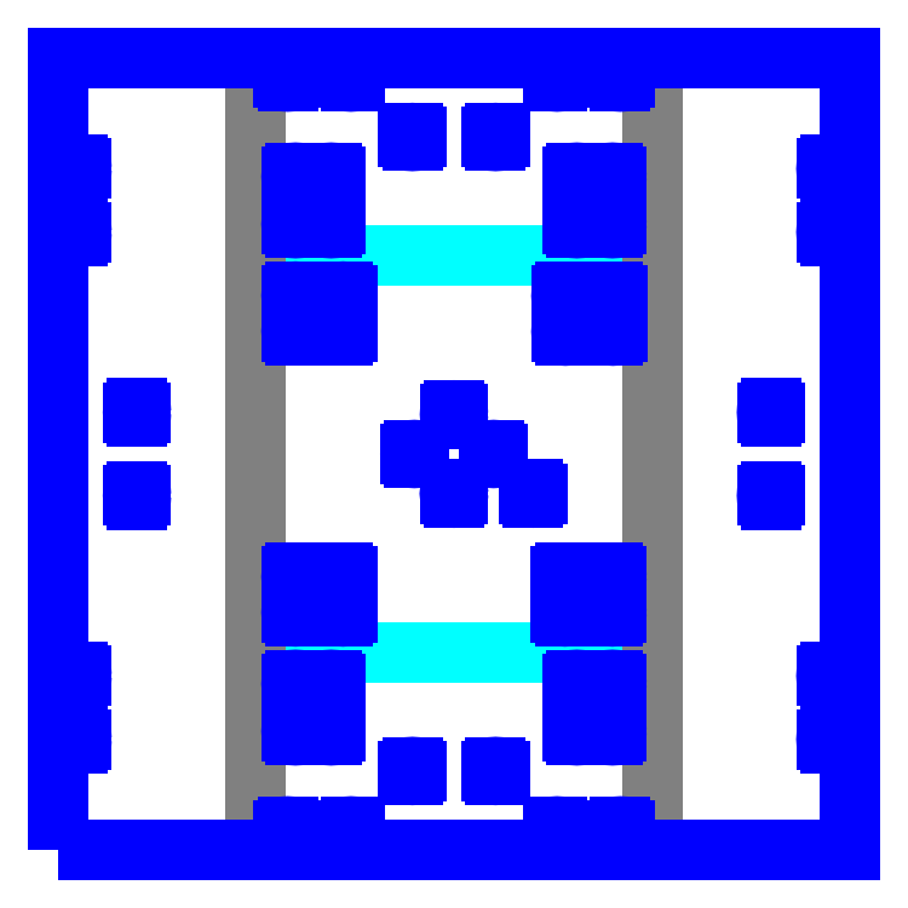
<metadata>
{"format":"dxf","ext":"dxf","renderer":"ezdxf+matplotlib","layout":"modelspace","background":"white","min_lineweight":24,"dpi":150}
</metadata>
<code>
0
SECTION
2
ENTITIES
0
LWPOLYLINE
8
x_plate
90
    4
70
    1
43
0
10
100
20
100
10
300
20
100
10
300
20
300
10
100
20
300
0
LWPOLYLINE
8
y_plate
90
    4
70
    1
43
0
10
100
20
0
10
300
20
0
10
300
20
400
10
100
20
400
0
LWPOLYLINE
8
x_shafts
90
    4
70
    1
43
0
10
128
20
0
10
136
20
0
10
136
20
400
10
128
20
400
0
LWPOLYLINE
8
x_shafts
90
    4
70
    1
43
0
10
264
20
-0.09614
10
272
20
-0.09614
10
272
20
399.9
10
264
20
399.9
0
LWPOLYLINE
8
base_plate
90
    4
70
    1
43
0
10
0
20
0
10
400
20
0
10
400
20
400
10
0
20
400
0
LWPOLYLINE
8
y_shafts
90
    4
70
    1
43
0
10
400
20
324
10
400
20
332
10
0
20
332
10
0
20
324
0
LWPOLYLINE
8
y_shafts
90
    4
70
    1
43
0
10
400
20
68
10
400
20
76
10
0
20
76
10
0
20
68
0
LWPOLYLINE
8
x_lead_screw
90
    4
70
    1
43
0
10
196
20
0
10
204
20
0
10
204
20
400
10
196
20
400
0
INSERT
8
y_plate
2
sh8a_base-1
10
252
20
390
30
0
41
1
42
1
43
0
50
0
70
    1
71
    1
44
0
45
0
0
INSERT
8
y_plate
2
sh8a_base-2
10
116
20
390
30
0
41
1
42
1
43
0
50
0
70
    1
71
    1
44
0
45
0
0
INSERT
8
y_plate
2
sh8a_base-3
10
116
20
10
30
0
41
1
42
1
43
0
50
0
70
    1
71
    1
44
0
45
0
0
INSERT
8
y_plate
2
sh8a_base-4
10
252
20
10
30
0
41
1
42
1
43
0
50
0
70
    1
71
    1
44
0
45
0
0
INSERT
8
y_plate
2
kp08_base
10
179
20
360
30
0
41
1
42
1
43
0
50
0
70
    1
71
    1
44
0
45
0
0
INSERT
8
y_plate
2
kp08_base-1
10
179
20
40
30
0
41
1
42
1
43
0
50
0
70
    1
71
    1
44
0
45
0
0
INSERT
8
y_plate
2
scs8uu_base-0
10
138
20
316
30
0
41
1
42
1
43
0
50
90
70
    1
71
    1
44
0
45
0
0
INSERT
8
y_plate
2
scs8uu_base-0
10
280
20
316
30
0
41
1
42
1
43
0
50
90
70
    1
71
    1
44
0
45
0
0
INSERT
8
y_plate
2
scs8uu_base-0
10
138
20
60
30
0
41
1
42
1
43
0
50
90
70
    1
71
    1
44
0
45
0
0
INSERT
8
y_plate
2
scs8uu_base-0
10
280
20
60
30
0
41
1
42
1
43
0
50
90
70
    1
71
    1
44
0
45
0
0
INSERT
8
x_plate
2
scs8uu_base-1
10
120
20
262
30
0
41
1
42
1
43
0
50
0
70
    1
71
    1
44
0
45
0
0
INSERT
8
x_plate
2
scs8uu_base-2
10
256.2
20
261.8
30
0
41
1
42
1
43
0
50
0
70
    1
71
    1
44
0
45
0
0
INSERT
8
x_plate
2
scs8uu_base-3
10
120
20
120
30
0
41
1
42
1
43
0
50
0
70
    1
71
    1
44
0
45
0
0
INSERT
8
x_plate
2
scs8uu_base-4
10
256
20
120
30
0
41
1
42
1
43
0
50
0
70
    1
71
    1
44
0
45
0
0
INSERT
8
x_plate
2
transmission_block_base
10
180
20
200
30
0
41
1
42
1
43
0
50
0
70
    1
71
    1
44
0
45
0
0
INSERT
8
x_lead_screw
2
transmission_block_base-1
10
200
20
180
30
0
41
1
42
1
43
0
50
0
70
    1
71
    1
44
0
45
0
0
INSERT
8
y_plate
2
transmission_block_base-0
10
200
20
180
30
0
41
1
42
1
43
0
50
90
70
    1
71
    1
44
0
45
0
0
LWPOLYLINE
8
y_lead_screw
90
    4
70
    1
43
0
10
0
20
204
10
400
20
204
10
400
20
196
10
0
20
196
0
INSERT
8
base_plate
2
sh8a_base-5
10
390
20
312
30
0
41
1
42
1
43
0
50
90
70
    1
71
    1
44
0
45
0
0
INSERT
8
base_plate
2
sh8a_base-5
10
10
20
312
30
0
41
1
42
1
43
0
50
90
70
    1
71
    1
44
0
45
0
0
INSERT
8
base_plate
2
sh8a_base-5
10
390
20
56
30
0
41
1
42
1
43
0
50
90
70
    1
71
    1
44
0
45
0
0
INSERT
8
base_plate
2
sh8a_base-5
10
10
20
56
30
0
41
1
42
1
43
0
50
90
70
    1
71
    1
44
0
45
0
0
INSERT
8
base_plate
2
kp08_base-3
10
40
20
179
30
0
41
1
42
1
43
0
50
90
70
    1
71
    1
44
0
45
0
0
INSERT
8
base_plate
2
kp08_base-3
10
360
20
179
30
0
41
1
42
1
43
0
50
90
70
    1
71
    1
44
0
45
0
0
ENDSEC
0
EOF

</code>
